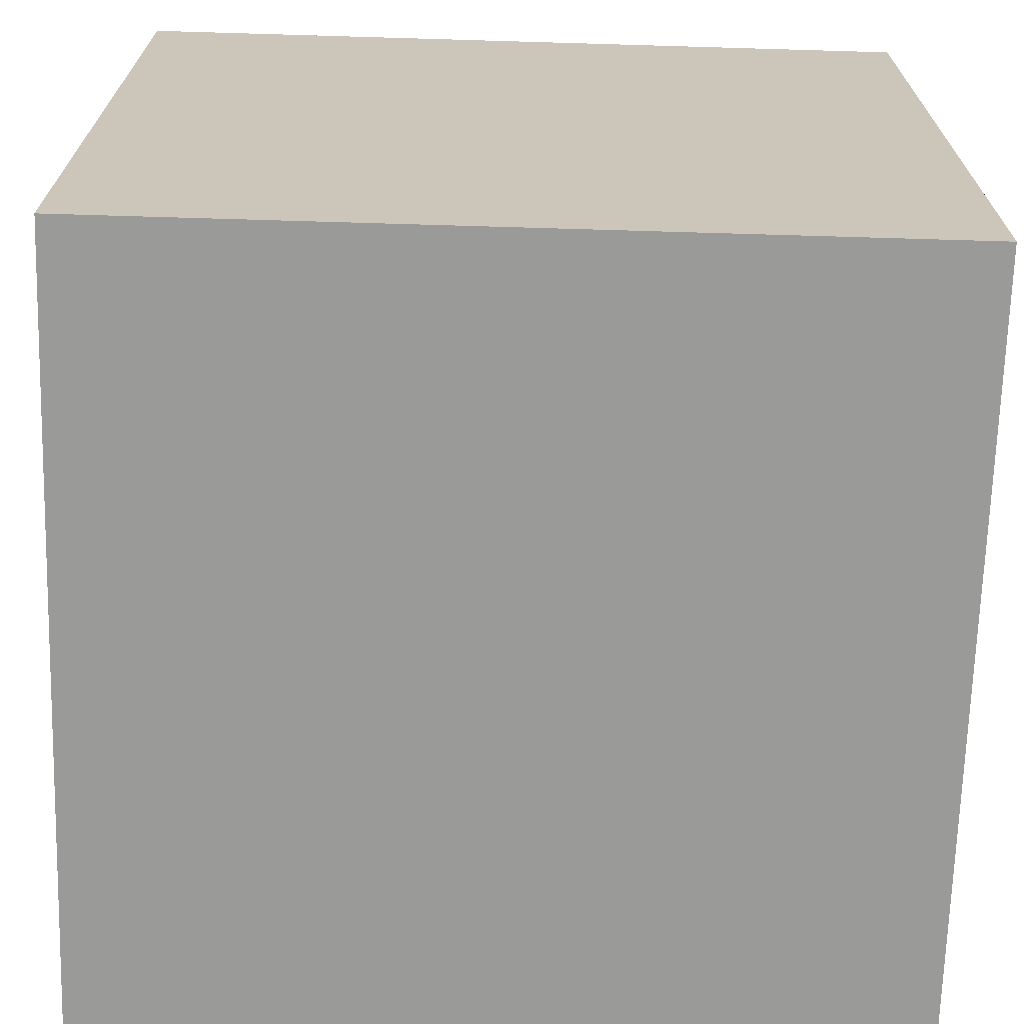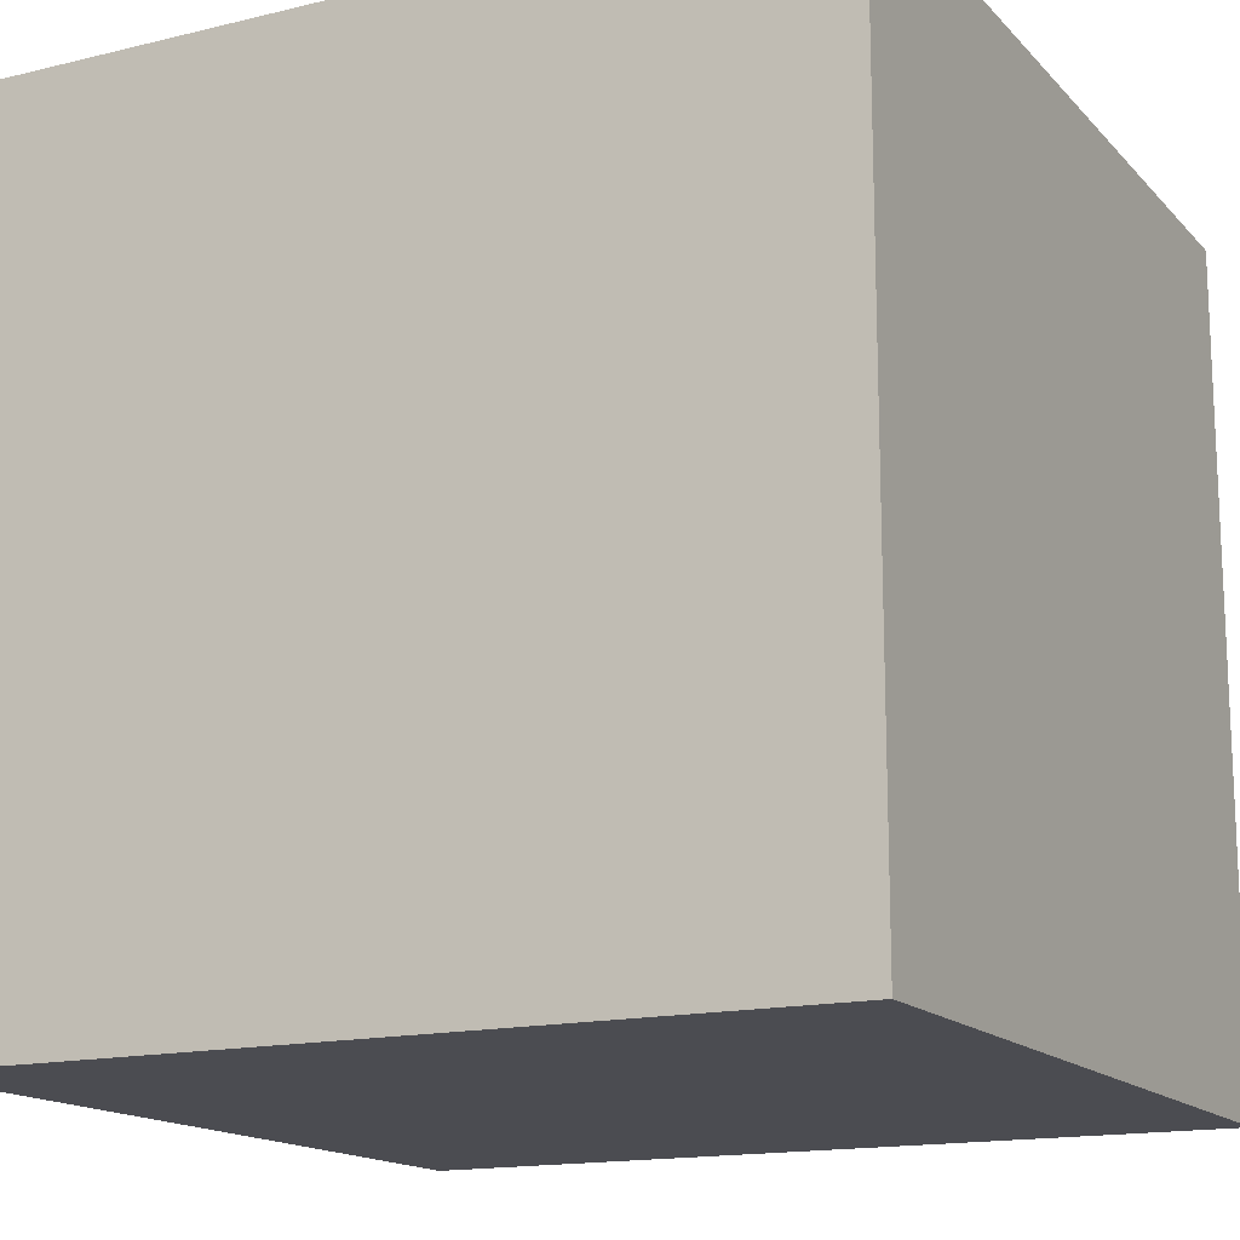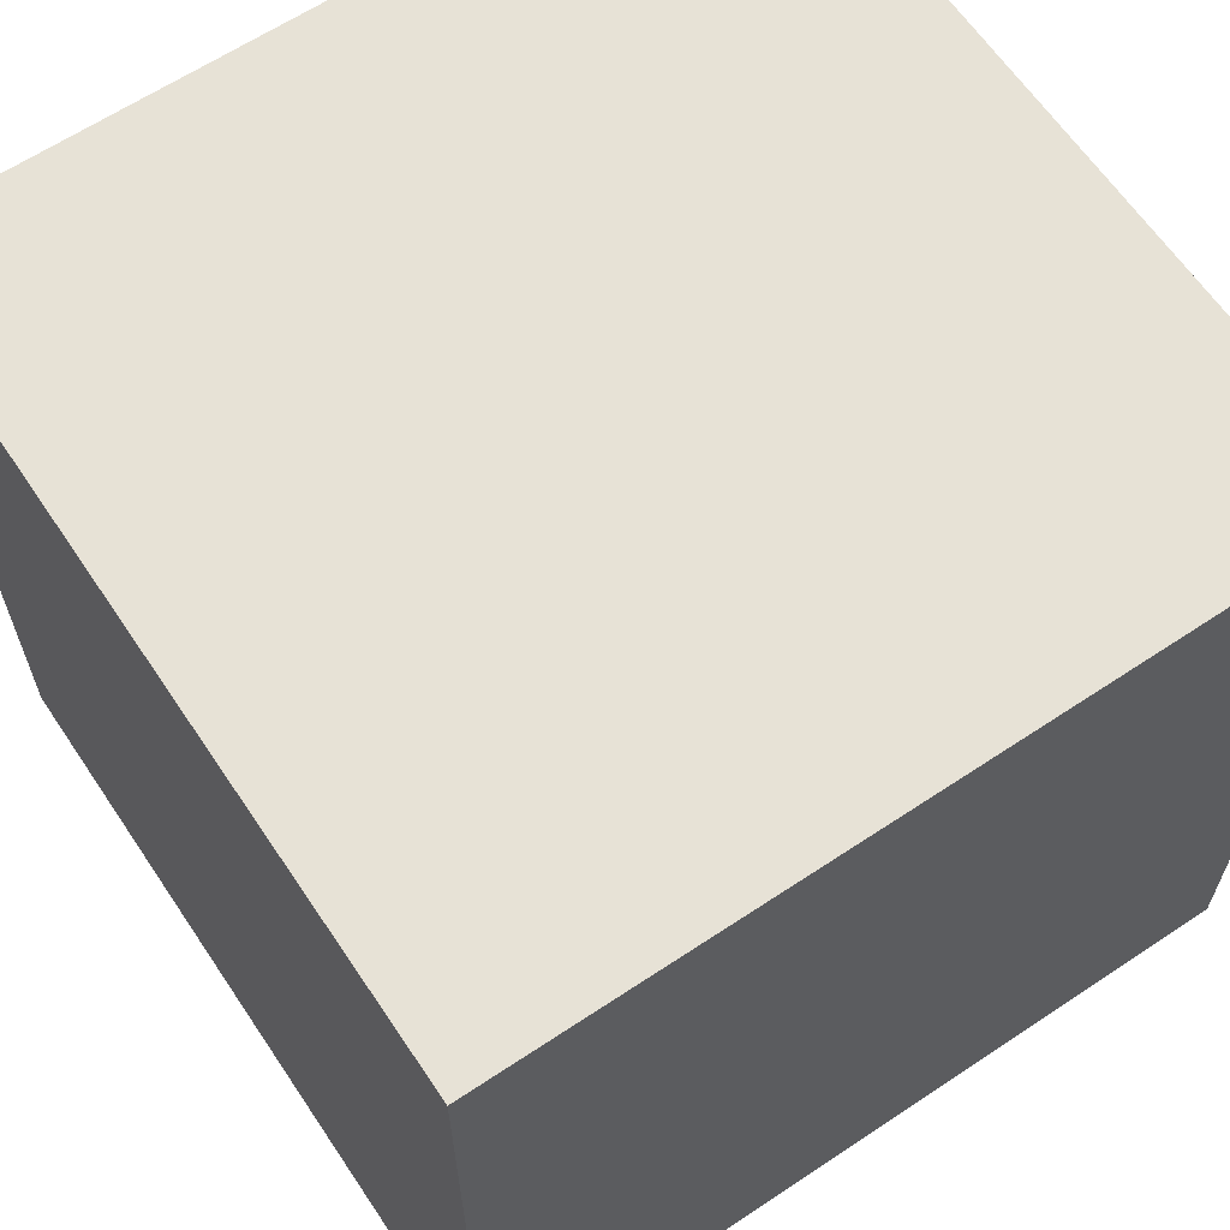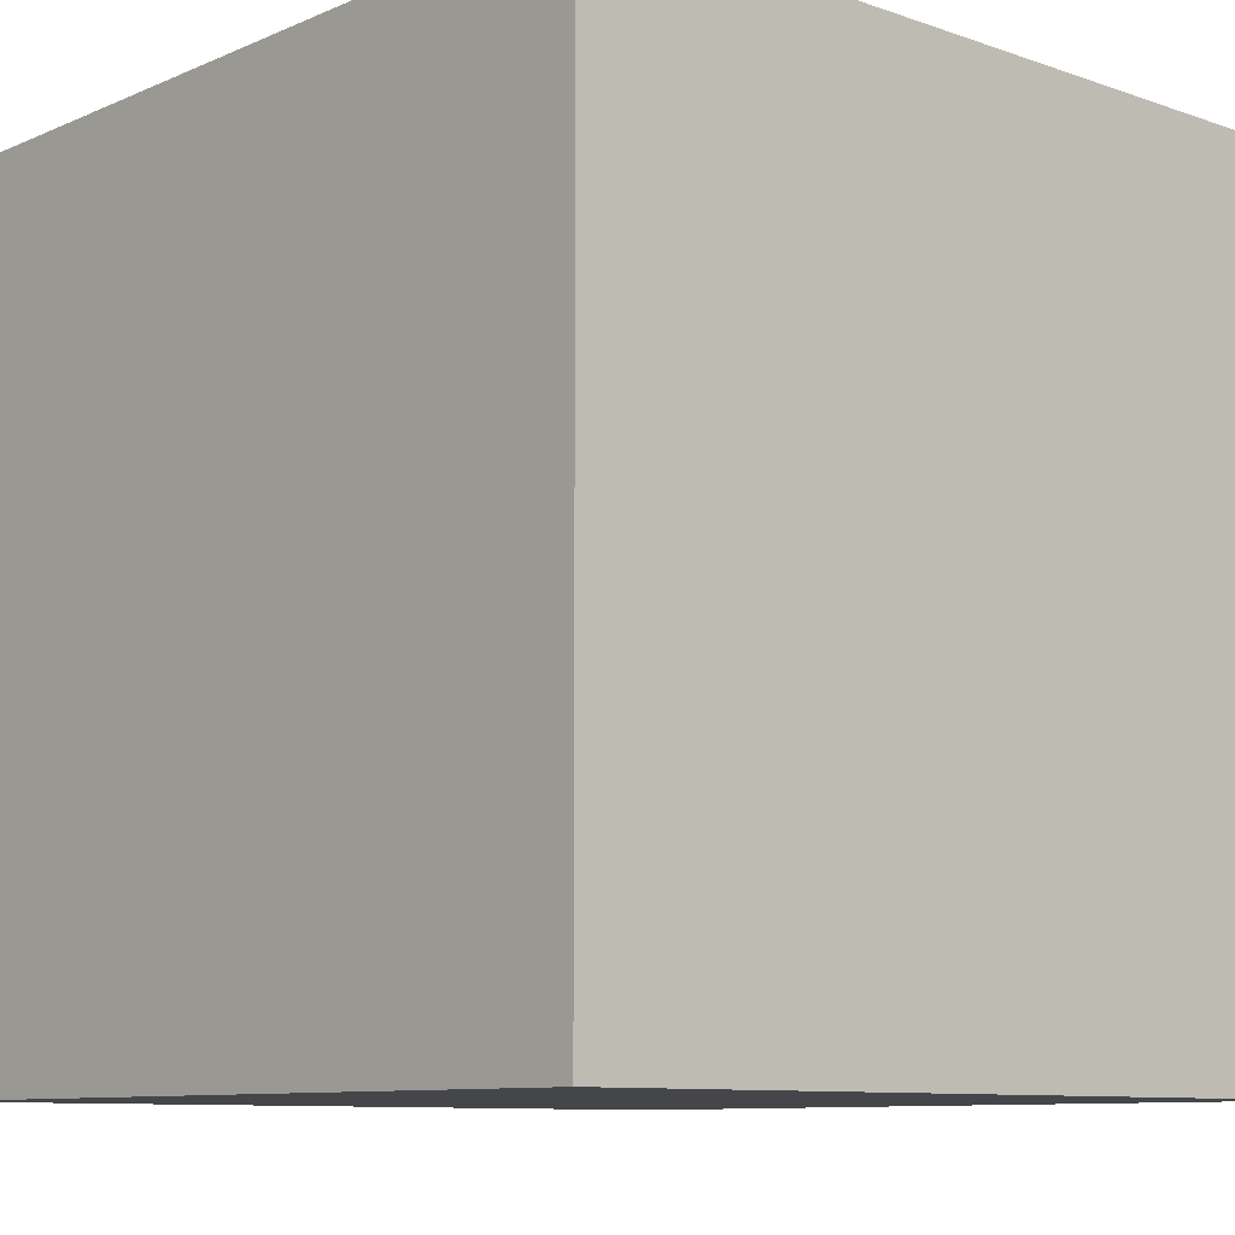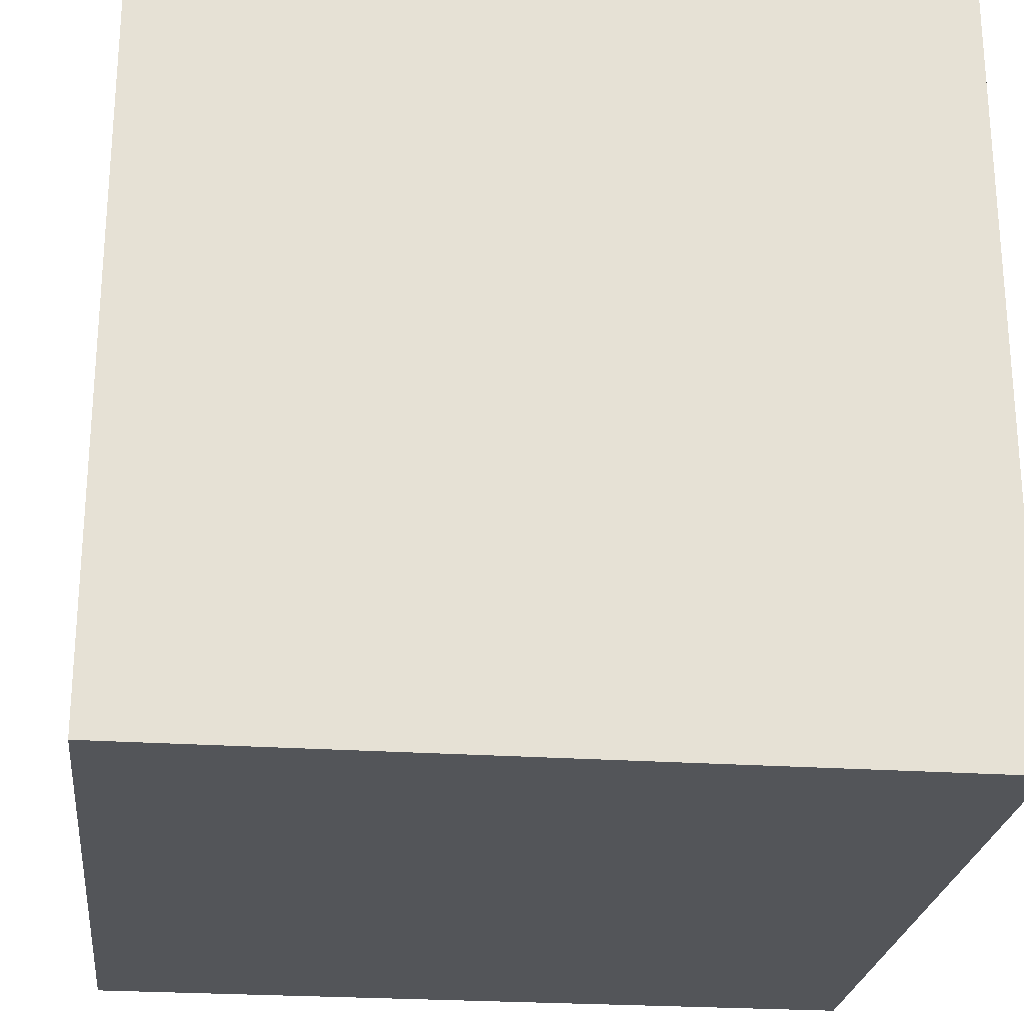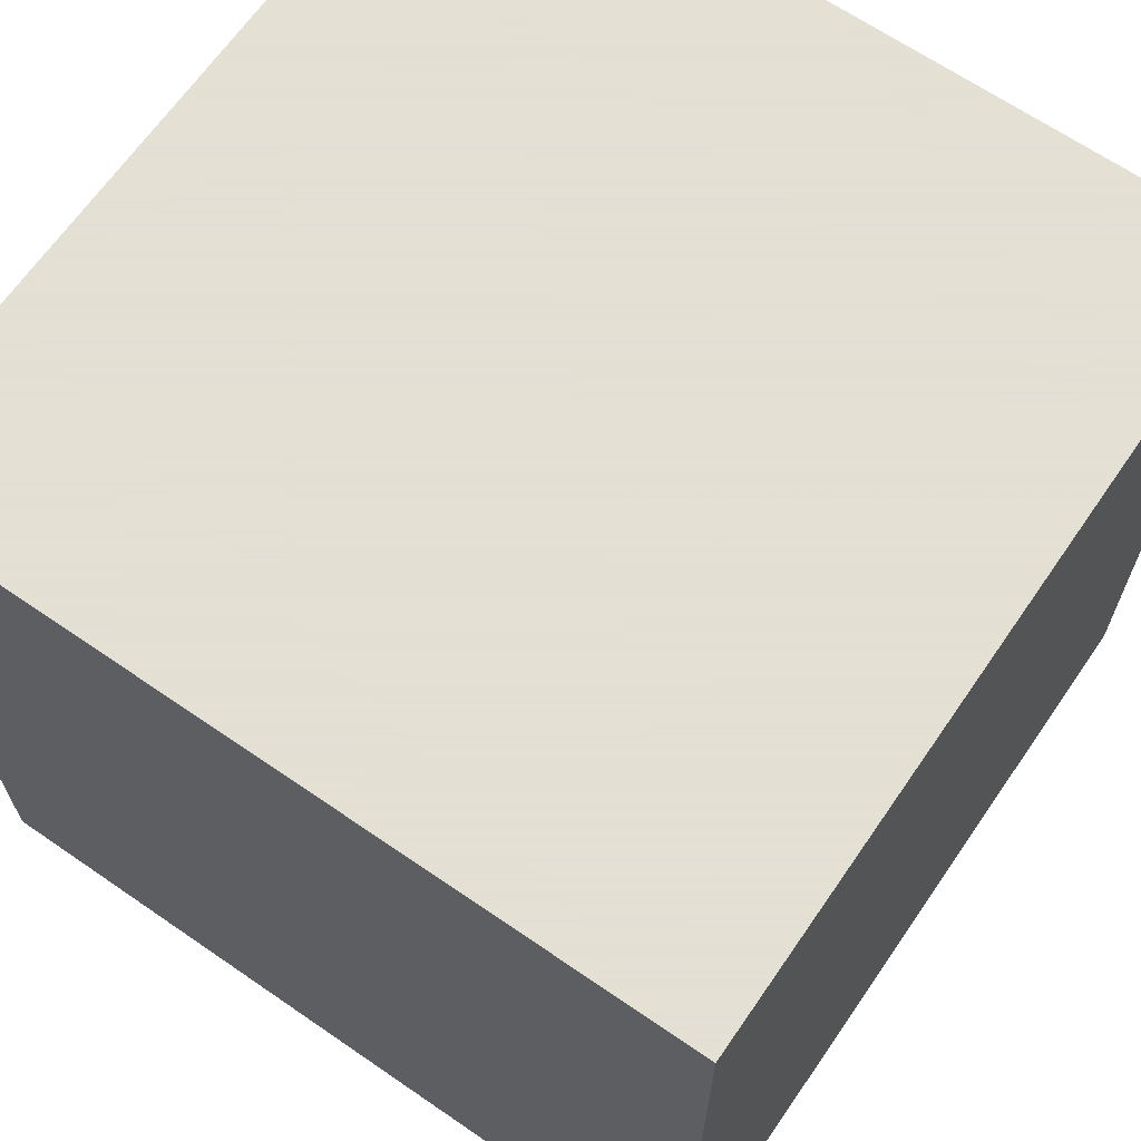
<metadata>
{"format":"obj","ext":"obj","renderer":"f3d","projection":"perspective","resolution":1024,"background":"white","views":[{"elev":-69.2,"azim":-91.7,"up":"+Z"},{"elev":-15.5,"azim":27.1,"up":"+Y"},{"elev":63.6,"azim":56.1,"up":"+Y"},{"elev":-9.5,"azim":-42.1,"up":"+Z"},{"elev":-24.5,"azim":-96.4,"up":"+Y"},{"elev":66.2,"azim":-55.4,"up":"+Z"}]}
</metadata>
<code>
v -500 -500.5 -500
v 500 -500.5 -500
v -500 500.5 -500
v 500 500.5 -500
v 500 -500.5 500
v 500 -500.5 -500
v 500 500.5 500
v 500 500.5 -500
v -500 -500.5 500
v -500 -500.5 -500
v -500 500.5 500
v -500 500.5 -500
v -500 -500.5 500
v 500 -500.5 500
v -500 500.5 500
v 500 500.5 500
v -500 500.5 500
v 500 500.5 500
v -500 500.5 -500
v 500 500.5 -500
v -500 -500.5 500
v 500 -500.5 500
v -500 -500.5 -500
v 500 -500.5 -500
f 1 2 3
f 4 3 2
f 6 5 8
f 7 8 5
f 9 10 11
f 12 11 10
f 14 13 16
f 15 16 13
f 18 17 20
f 19 20 17
f 23 21 24
f 22 24 21

</code>
